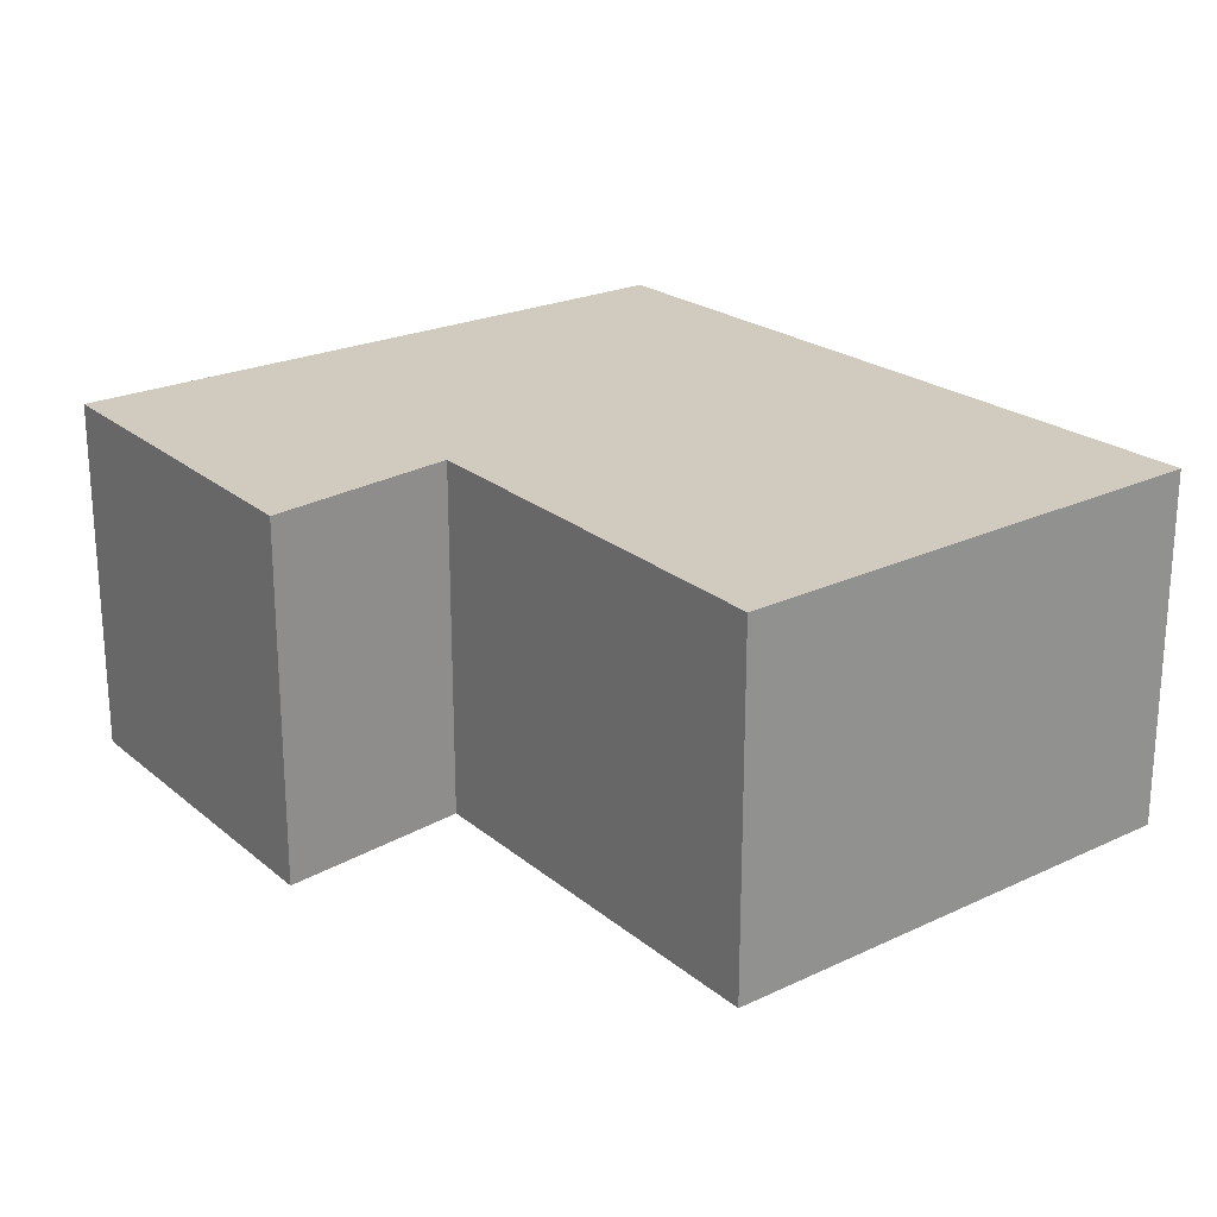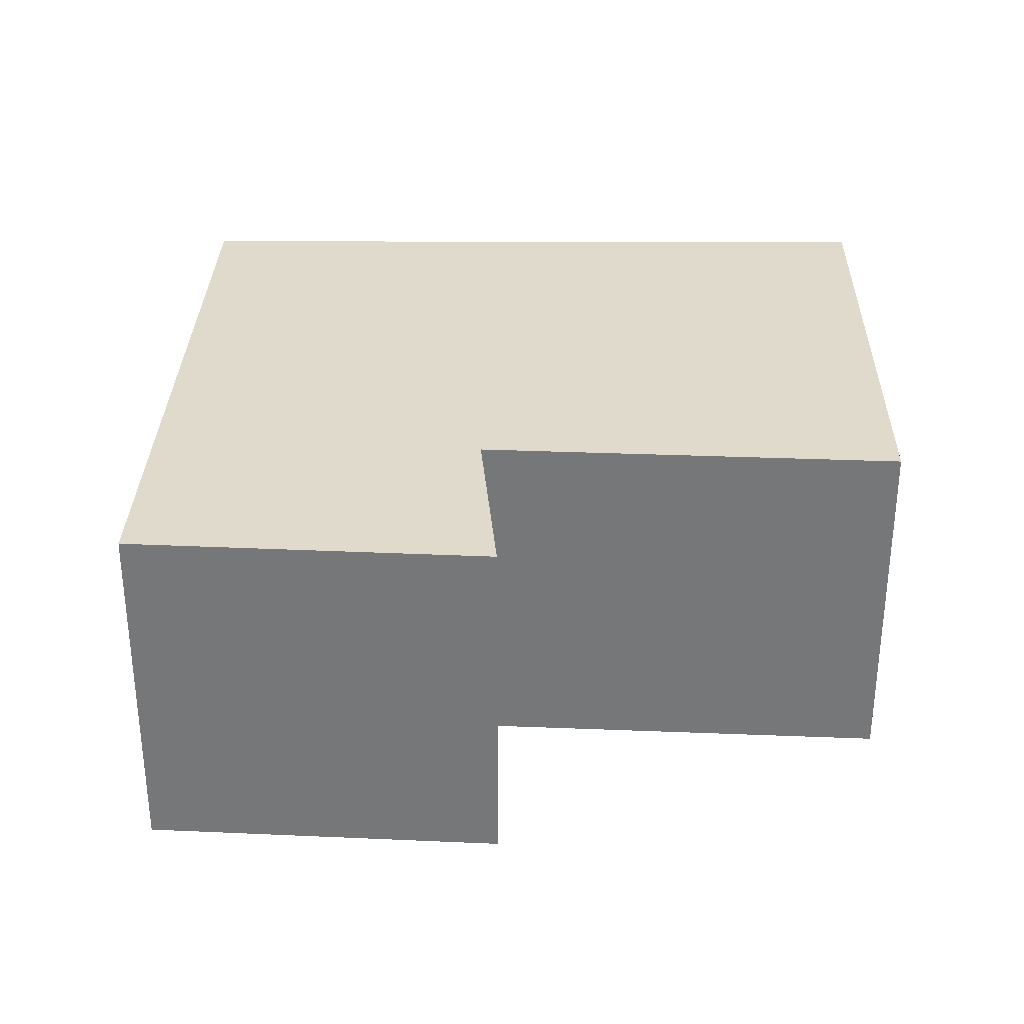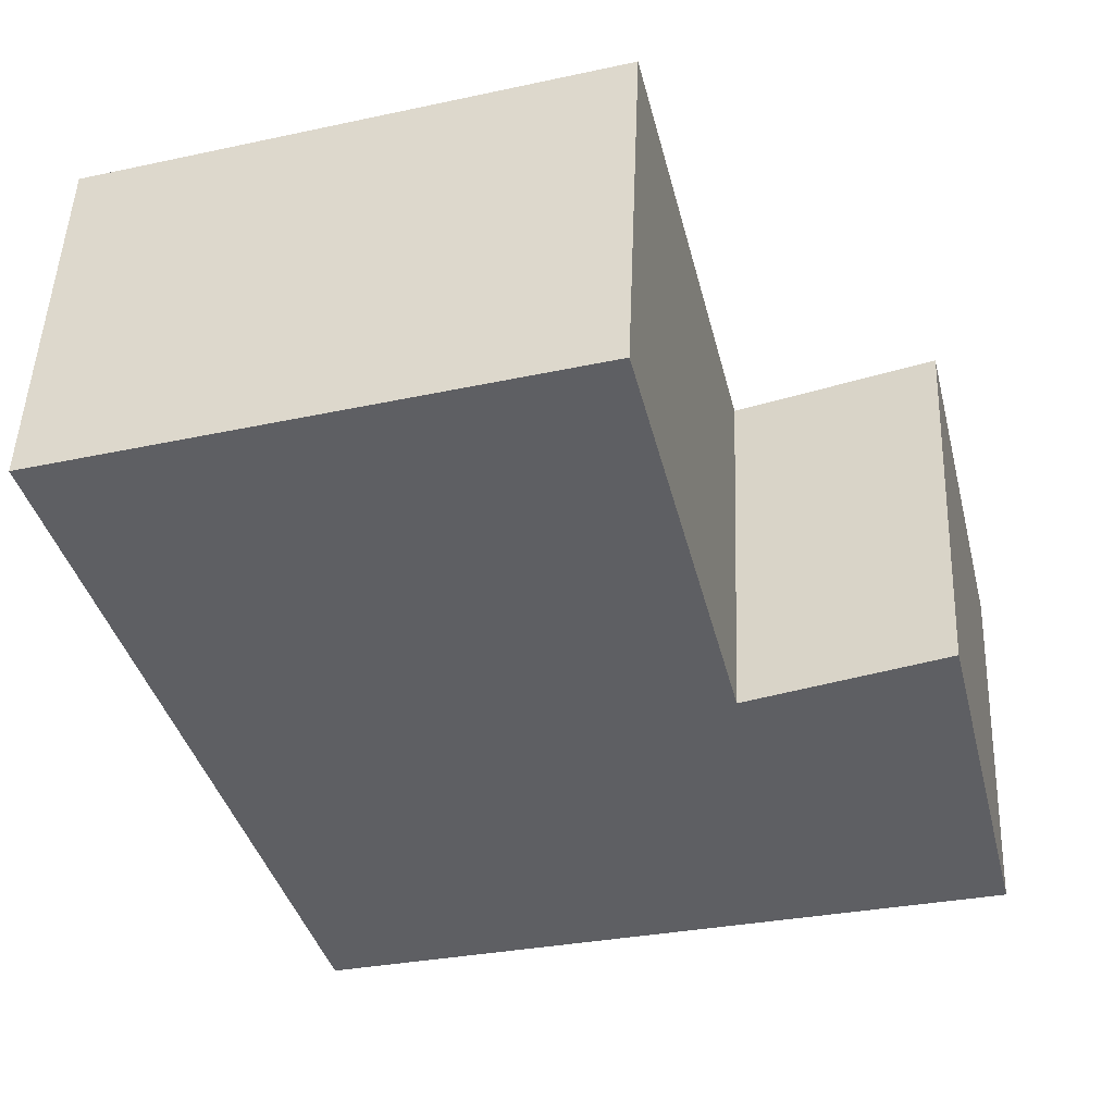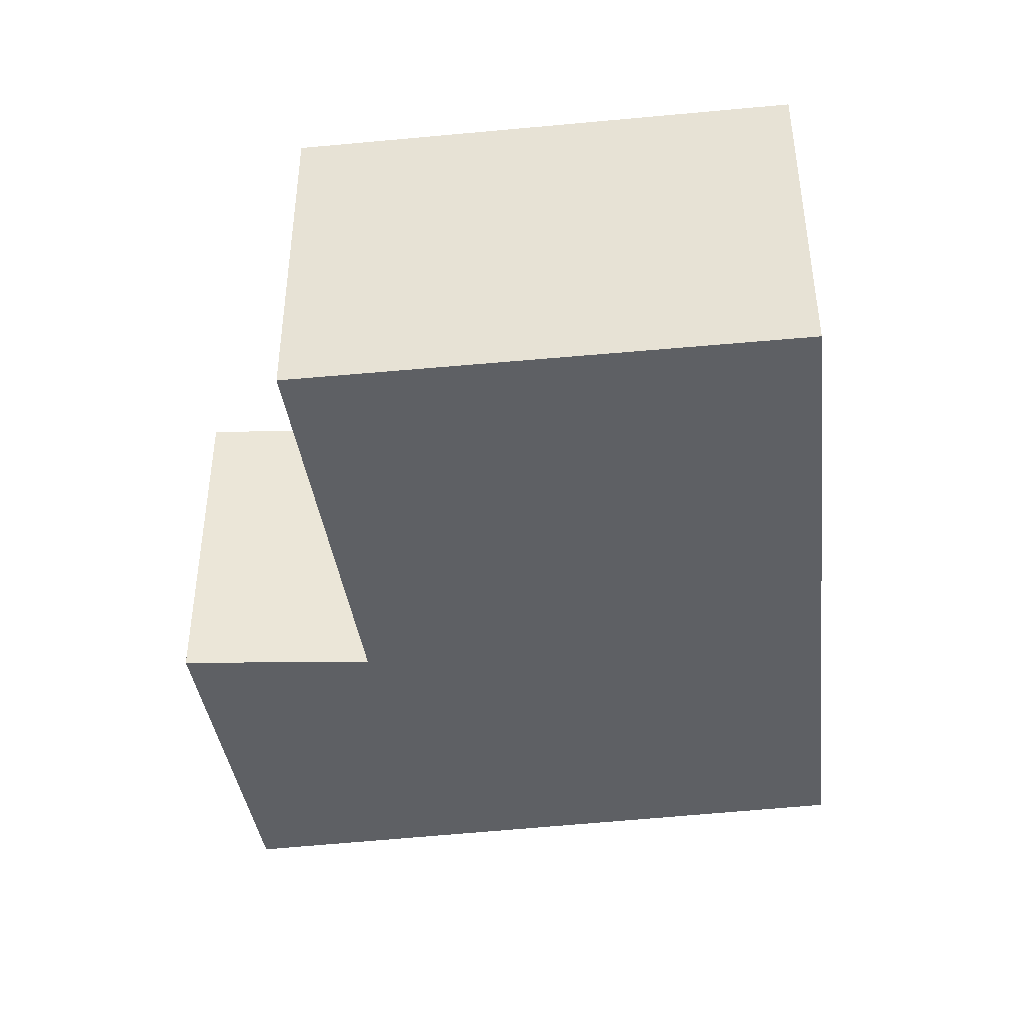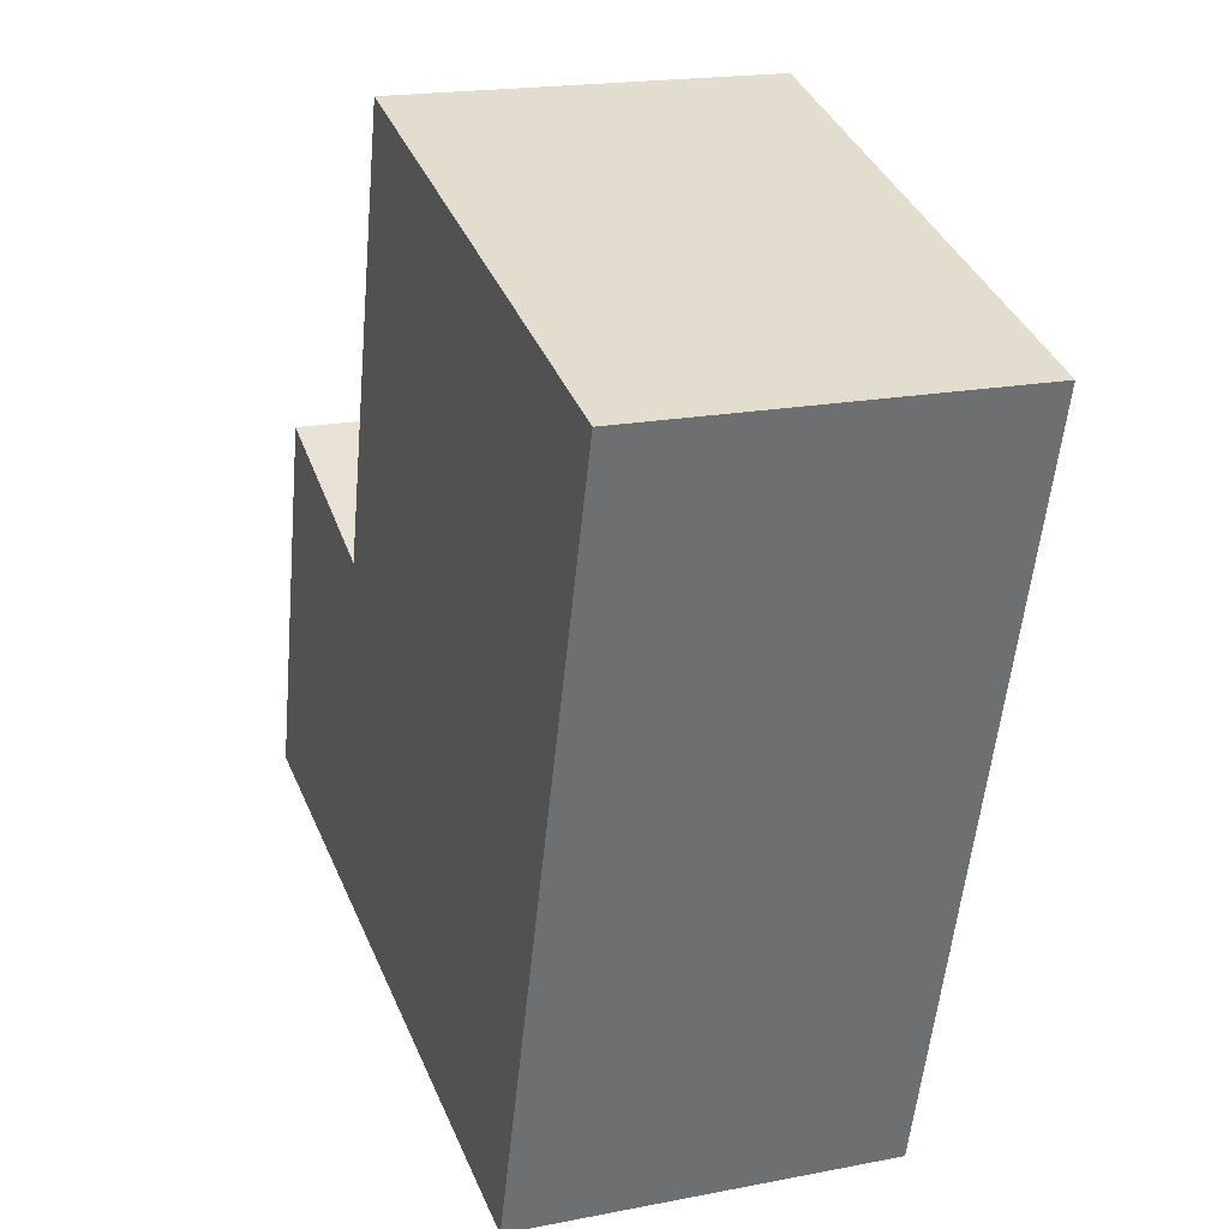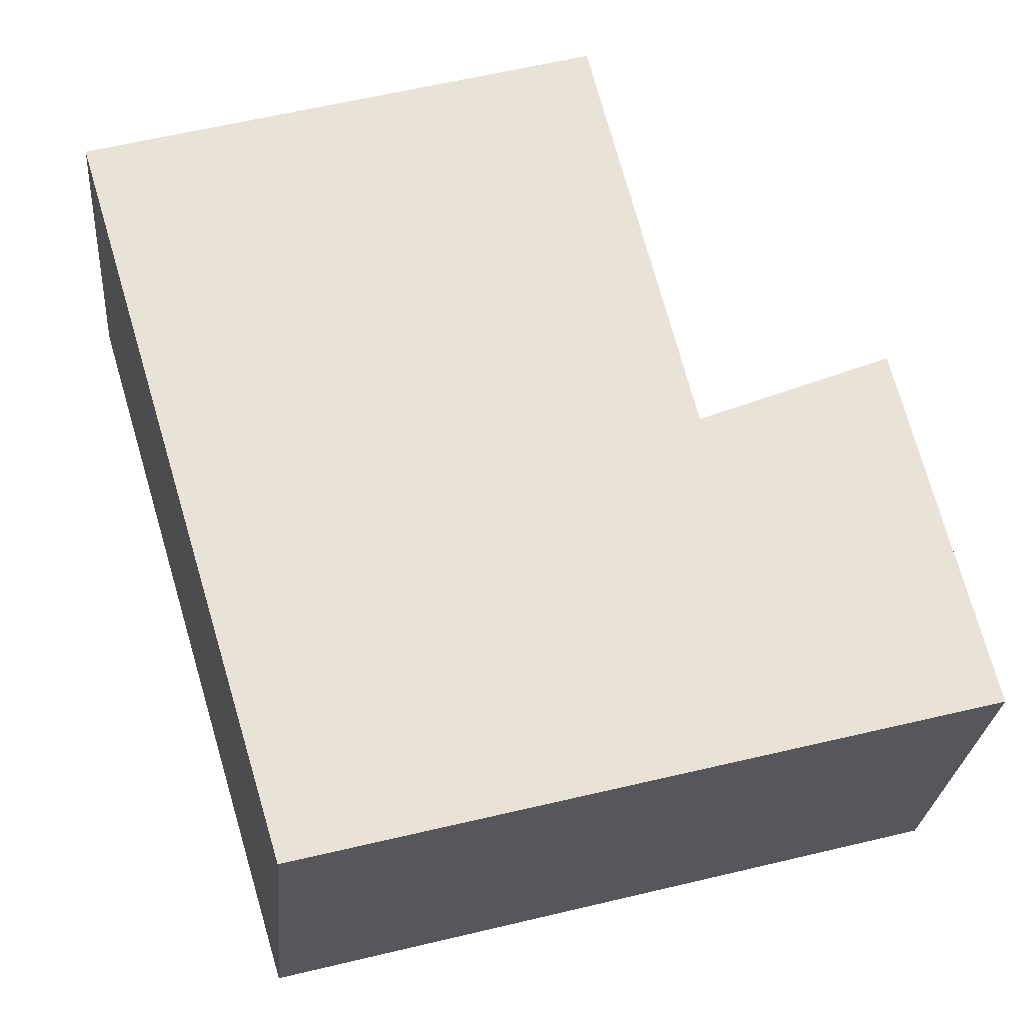
<metadata>
{"format":"obj","ext":"obj","renderer":"f3d","projection":"perspective","resolution":1024,"background":"white","views":[{"elev":23.3,"azim":-22.4,"up":"+Y"},{"elev":32.5,"azim":-73.0,"up":"+Y"},{"elev":48.5,"azim":-177.8,"up":"+Z"},{"elev":-43.0,"azim":22.7,"up":"+Y"},{"elev":18.6,"azim":69.3,"up":"+Z"},{"elev":-26.3,"azim":175.3,"up":"+Z"}]}
</metadata>
<code>
v  4.315 1.784 2.736
v  1.341 1.784 1.388
v  1.85 1.784 3.461
v  3.232 1.784 -0.851
v  0 1.784 1.092e-16
v  0.421 1.784 1.761
v  0.421 -1.078e-16 1.761
v  1.341 -8.499e-17 1.388
v  1.85 -2.119e-16 3.461
v  4.315 -1.675e-16 2.736
v  0 0 0
v  3.232 5.211e-17 -0.851
g defaultobject
f 1 2 3
f 2 1 4
f 2 4 5
f 5 6 2
f 7 2 6
f 2 7 8
f 9 1 3
f 1 9 10
f 8 3 2
f 3 8 9
f 11 6 5
f 6 11 7
f 10 4 1
f 4 10 12
f 12 5 4
f 5 12 11
f 9 12 10
f 12 9 8
f 12 8 7
f 12 7 11

</code>
